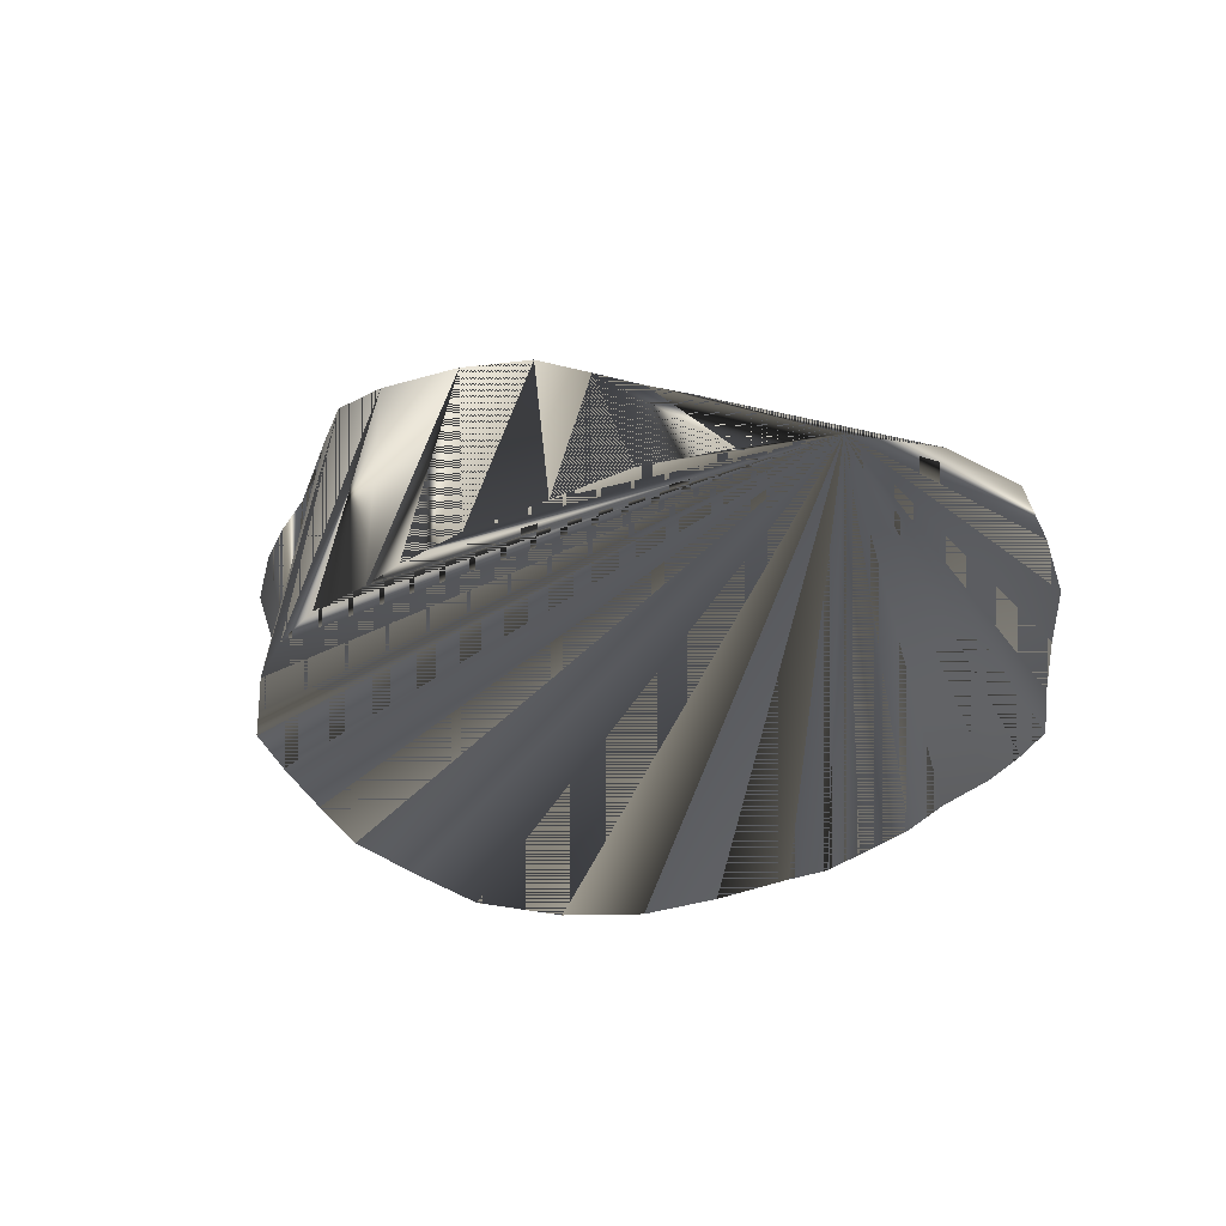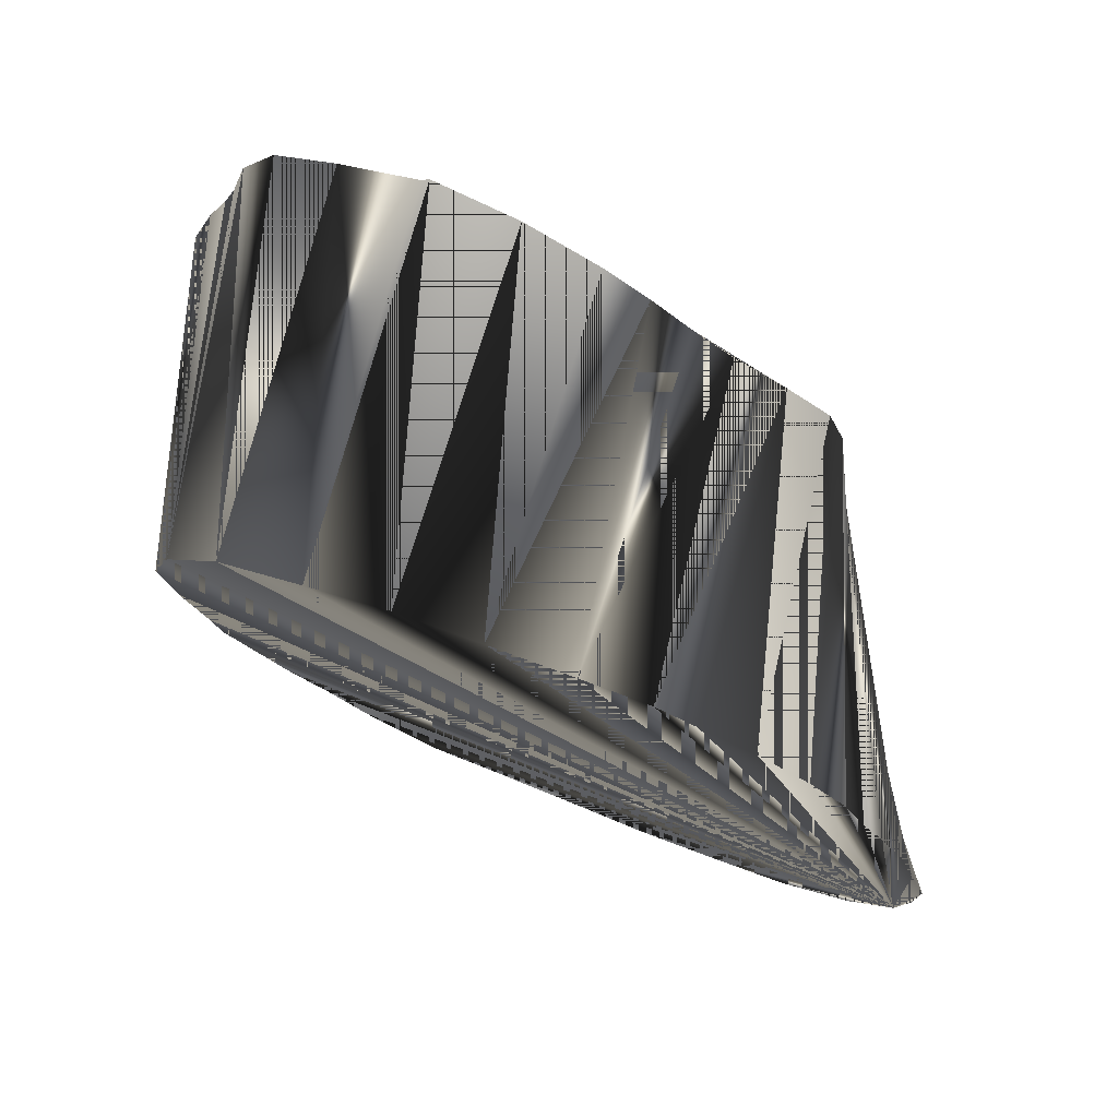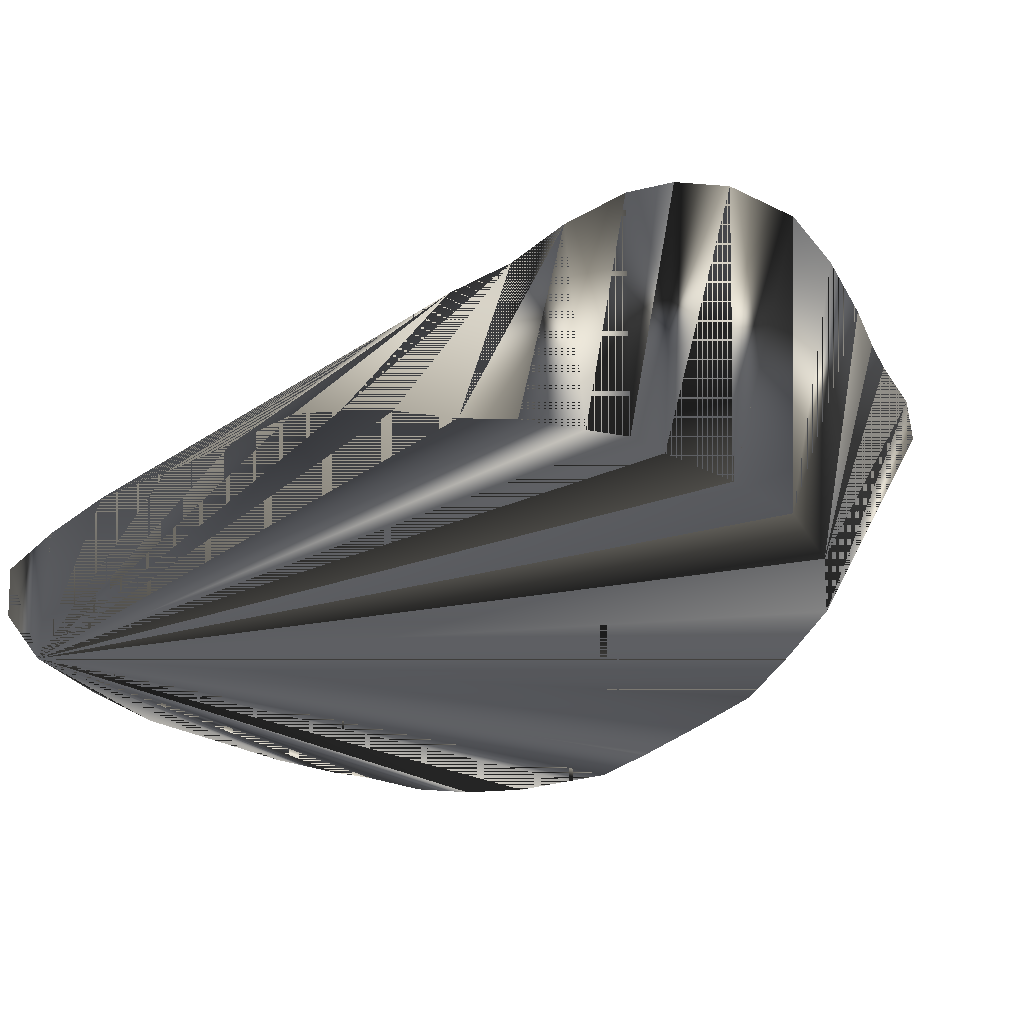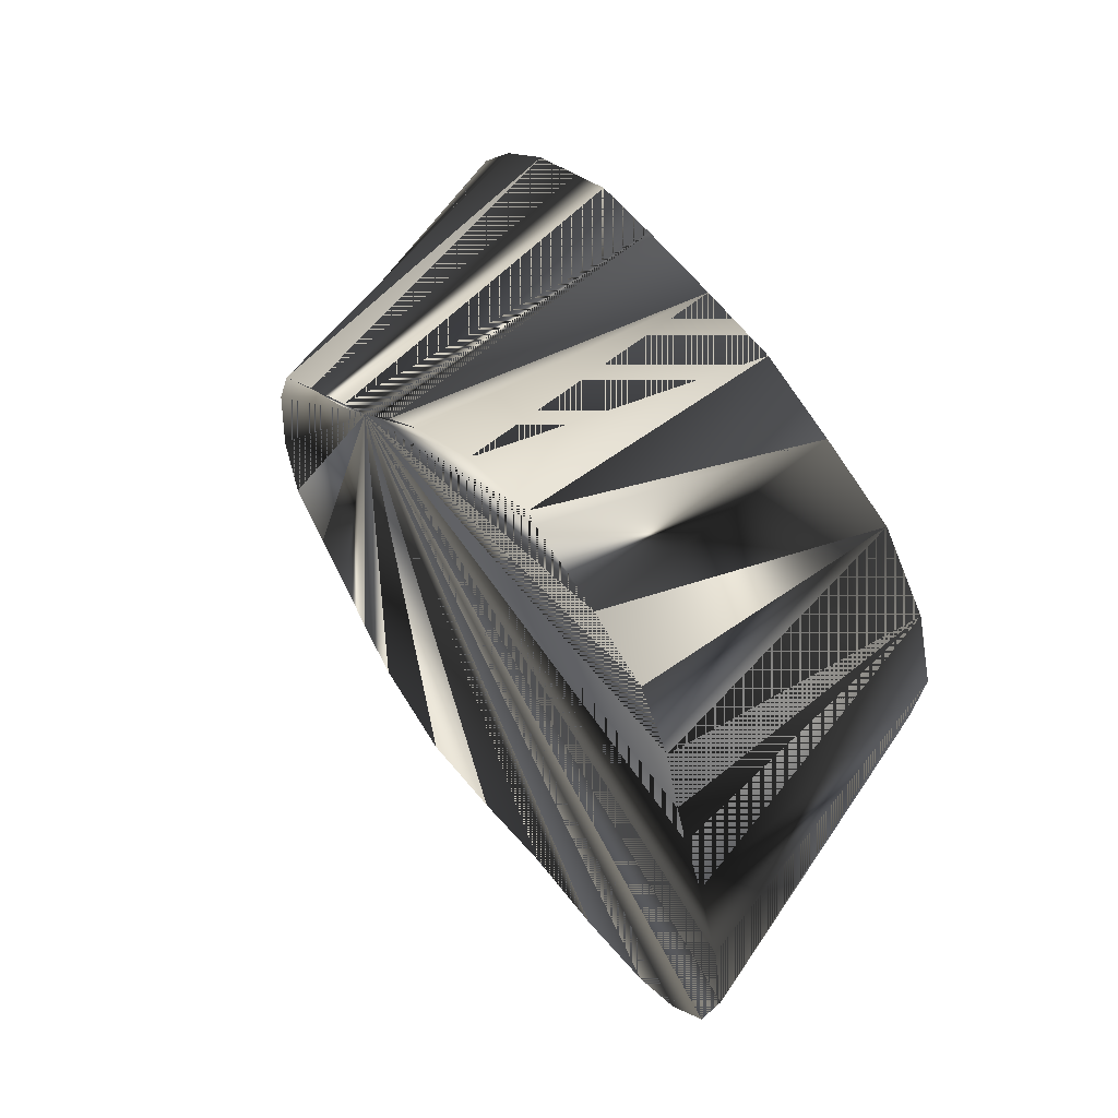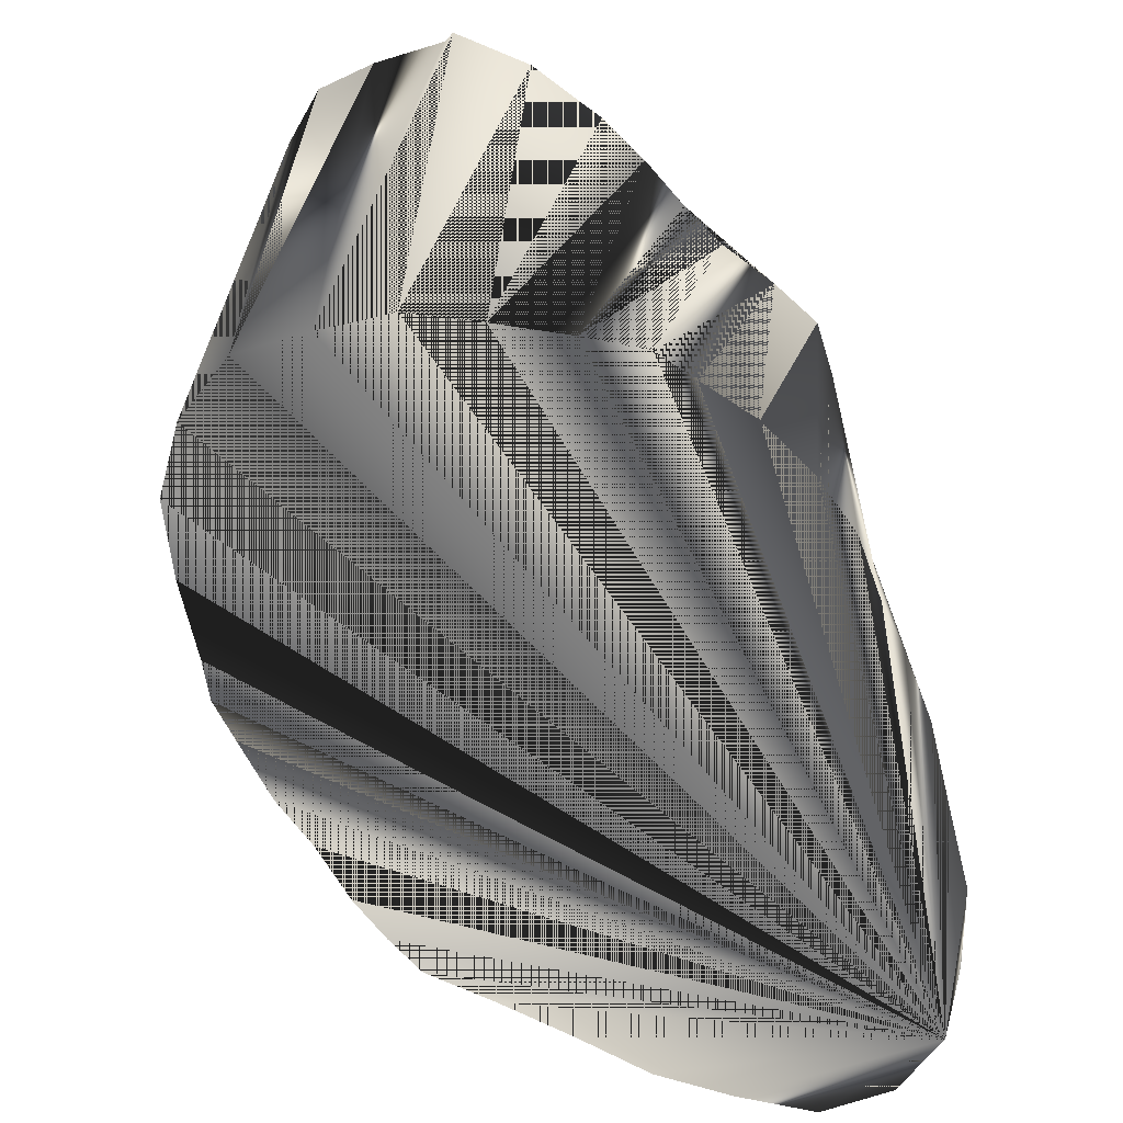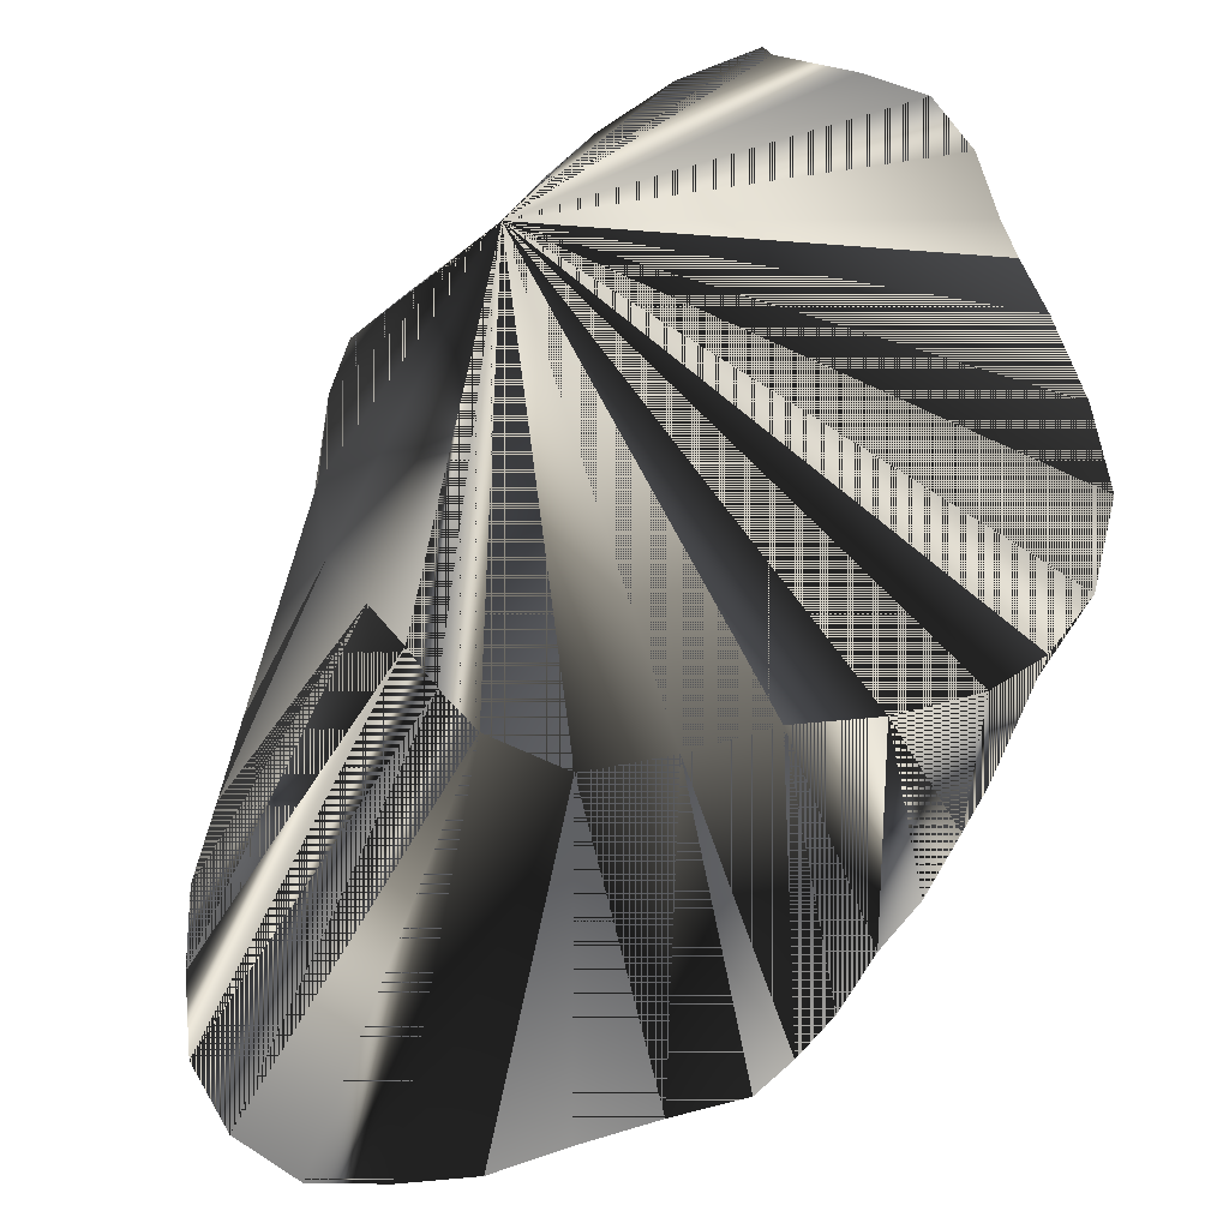
<metadata>
{"format":"obj","ext":"obj","renderer":"f3d","projection":"perspective","resolution":1024,"background":"white","views":[{"elev":-31.8,"azim":-71.5,"up":"+Z"},{"elev":76.6,"azim":-159.7,"up":"+Y"},{"elev":-40.2,"azim":45.1,"up":"+Z"},{"elev":58.9,"azim":52.9,"up":"+Y"},{"elev":27.4,"azim":-159.1,"up":"+Y"},{"elev":-22.6,"azim":13.3,"up":"+Y"}]}
</metadata>
<code>
v 451.2 595.6 -95.07
v 400.1 561.7 -145.1
v 406.9 550.6 -145.1
v 440 658.8 -145.1
v 431.2 654.3 -145.1
v 444.4 653.4 -95.07
v 437.5 648.1 -95.07
v 446.2 662 -145.1
v 441.2 608.5 -95.07
v 398.8 588.1 -145.1
v 398.8 575 -145.1
v 402.1 600.6 -145.1
v 435.5 615.6 -95.07
v 405.6 613.8 -145.1
v 418.1 543.2 -145.1
v 457 589.1 -95.07
v 516.2 593.8 -145.1
v 512.4 587.5 -145.1
v 509.4 586.8 -95.07
v 521.9 589 -95.07
v 517.5 600.6 -145.1
v 529.4 593.1 -95.07
v 410 624.4 -145.1
v 433.8 626.9 -95.07
v 413.4 630.6 -145.1
v 520.8 613.8 -145.1
v 535.5 600.6 -95.07
v 522.5 626.9 -145.1
v 536.5 626.9 -95.07
v 538.8 613.8 -95.07
v 431.2 542.5 -145.1
v 417.2 640 -145.1
v 434.8 640 -95.07
v 423.1 647.5 -145.1
v 506.5 578.1 -145.1
v 444.4 543 -145.1
v 469.5 582.6 -95.07
v 452.5 658.3 -95.07
v 456.9 662.5 -145.1
v 458.8 663.8 -95.07
v 470 662.5 -145.1
v 465 670 -95.07
v 456.9 546.5 -145.1
v 470 549.7 -145.1
v 482.2 552.1 -145.1
v 483.1 584 -95.07
v 483.1 662.1 -145.1
v 483.1 682.6 -95.07
v 471.9 675.8 -95.07
v 488.1 556.9 -145.1
v 496.2 657.4 -145.1
v 497 684.8 -95.07
v 495.6 686.2 -95.07
v 494 562.8 -145.1
v 496.2 586.7 -95.07
v 500 571.2 -145.1
v 509.5 651.8 -145.1
v 518.3 675 -95.07
v 508.9 680.1 -95.07
v 518.6 640 -145.1
v 526.6 655 -95.07
v 528.8 648.8 -95.07
v 523.9 665.6 -95.07
v 532.3 640 -95.07
v 446.7 601.9 -95.07
v 441.2 608.5 -95.07
v 398.8 575 -145.1
v 446.7 601.9 -95.07
v 400.1 561.7 -145.1
f 1 2 3
f 1 3 2
f 1 3 15
f 1 3 16
f 1 15 3
f 1 15 16
f 1 16 3
f 1 16 15
f 2 4 8
f 2 5 34
f 2 8 4
f 2 10 11
f 2 10 12
f 2 11 10
f 2 12 10
f 2 12 14
f 2 14 12
f 2 14 23
f 2 17 18
f 2 18 17
f 2 18 35
f 2 21 26
f 2 23 14
f 2 23 25
f 2 25 23
f 2 25 32
f 2 26 21
f 2 28 60
f 2 32 25
f 2 32 34
f 2 34 5
f 2 34 32
f 2 35 18
f 2 39 41
f 2 41 39
f 2 41 47
f 2 47 41
f 2 47 51
f 2 51 47
f 2 57 60
f 2 60 28
f 2 60 57
f 3 2 15
f 3 15 2
f 4 2 5
f 4 5 2
f 4 5 6
f 4 5 7
f 4 6 5
f 4 6 7
f 4 6 8
f 4 7 5
f 4 7 6
f 4 8 6
f 5 6 7
f 5 7 6
f 6 38 40
f 6 40 38
f 7 5 34
f 7 34 5
f 8 6 38
f 8 38 6
f 9 10 11
f 9 11 10
f 10 9 12
f 10 12 9
f 12 13 14
f 12 14 13
f 13 9 12
f 13 12 9
f 13 14 24
f 13 23 24
f 13 24 14
f 13 24 23
f 13 24 25
f 13 24 40
f 13 25 24
f 13 40 24
f 14 13 23
f 14 23 13
f 15 2 31
f 15 31 2
f 16 3 15
f 16 15 3
f 16 15 31
f 16 31 15
f 17 2 21
f 17 18 19
f 17 18 20
f 17 19 18
f 17 20 18
f 17 20 21
f 17 21 2
f 17 21 20
f 17 21 22
f 17 22 21
f 18 19 35
f 18 35 19
f 19 17 20
f 19 18 20
f 19 20 17
f 19 20 18
f 22 17 20
f 22 20 17
f 22 20 21
f 22 20 40
f 22 21 20
f 22 21 27
f 22 27 21
f 22 40 20
f 23 13 25
f 23 24 25
f 23 25 13
f 23 25 24
f 24 14 23
f 24 23 14
f 24 25 33
f 24 33 25
f 24 33 40
f 24 40 33
f 25 24 32
f 25 32 24
f 26 2 28
f 26 21 27
f 26 27 21
f 26 28 2
f 26 28 29
f 26 28 30
f 26 29 28
f 26 30 28
f 27 26 30
f 27 30 26
f 28 29 64
f 28 64 29
f 29 26 30
f 29 28 30
f 29 30 26
f 29 30 28
f 29 30 40
f 29 40 30
f 31 2 36
f 31 16 36
f 31 36 2
f 31 36 16
f 31 36 37
f 31 37 36
f 32 24 33
f 32 33 24
f 32 33 34
f 32 34 33
f 33 5 7
f 33 5 34
f 33 7 5
f 33 7 34
f 33 7 40
f 33 25 32
f 33 32 25
f 33 34 5
f 33 34 7
f 33 40 7
f 35 19 55
f 35 55 19
f 36 2 43
f 36 16 43
f 36 37 43
f 36 43 2
f 36 43 16
f 36 43 37
f 37 16 31
f 37 16 36
f 37 16 40
f 37 16 43
f 37 16 44
f 37 31 16
f 37 36 16
f 37 40 16
f 37 43 16
f 37 44 16
f 37 45 46
f 37 46 45
f 37 46 50
f 37 50 46
f 38 8 39
f 38 39 8
f 39 2 8
f 39 8 2
f 40 1 16
f 40 1 65
f 40 6 7
f 40 7 6
f 40 9 13
f 40 13 9
f 40 16 1
f 40 19 20
f 40 19 55
f 40 20 19
f 40 22 27
f 40 27 22
f 40 27 30
f 40 30 27
f 40 37 46
f 40 38 39
f 40 39 38
f 40 39 41
f 40 39 42
f 40 41 39
f 40 41 42
f 40 42 39
f 40 42 41
f 40 42 49
f 40 46 37
f 40 48 49
f 40 49 42
f 40 49 48
f 40 52 53
f 40 53 52
f 40 55 19
f 40 58 59
f 40 59 58
f 40 61 63
f 40 62 64
f 40 63 61
f 40 64 62
f 40 65 1
f 41 42 47
f 41 47 42
f 41 47 48
f 41 47 49
f 41 48 47
f 41 49 47
f 42 39 41
f 42 41 39
f 43 2 44
f 43 16 44
f 43 37 44
f 43 44 2
f 43 44 16
f 43 44 37
f 44 2 45
f 44 37 45
f 44 37 46
f 44 45 2
f 44 45 37
f 44 45 46
f 44 46 37
f 44 46 45
f 45 2 50
f 45 37 50
f 45 46 50
f 45 50 2
f 45 50 37
f 45 50 46
f 47 48 53
f 47 51 52
f 47 51 53
f 47 52 51
f 47 53 48
f 47 53 51
f 48 40 53
f 48 41 49
f 48 47 49
f 48 49 41
f 48 49 47
f 48 53 40
f 49 41 42
f 49 42 41
f 49 42 47
f 49 47 42
f 50 2 54
f 50 37 54
f 50 46 54
f 50 54 2
f 50 54 37
f 50 54 46
f 50 54 55
f 50 55 54
f 51 52 59
f 51 58 59
f 51 59 52
f 51 59 58
f 52 40 59
f 52 47 53
f 52 51 53
f 52 53 47
f 52 53 51
f 52 59 40
f 54 2 56
f 54 37 46
f 54 46 37
f 54 46 56
f 54 55 56
f 54 56 2
f 54 56 46
f 54 56 55
f 55 40 46
f 55 46 40
f 55 46 50
f 55 46 54
f 55 46 56
f 55 50 46
f 55 54 46
f 55 56 46
f 56 2 35
f 56 19 35
f 56 19 55
f 56 35 2
f 56 35 19
f 56 35 55
f 56 55 19
f 56 55 35
f 57 2 51
f 57 51 2
f 57 51 58
f 57 51 59
f 57 58 51
f 57 58 59
f 57 58 63
f 57 59 51
f 57 59 58
f 57 60 61
f 57 60 62
f 57 60 63
f 57 61 60
f 57 61 62
f 57 62 60
f 57 62 61
f 57 63 58
f 57 63 60
f 58 40 63
f 58 63 40
f 60 28 64
f 60 64 28
f 61 40 62
f 61 57 63
f 61 60 62
f 61 60 63
f 61 62 40
f 61 62 60
f 61 63 57
f 61 63 60
f 64 29 40
f 64 40 29
f 64 60 62
f 64 62 60
f 65 1 2
f 65 2 1
f 65 9 40
f 65 40 9
f 66 67 68
f 66 68 67
f 69 67 68
f 69 68 67

</code>
